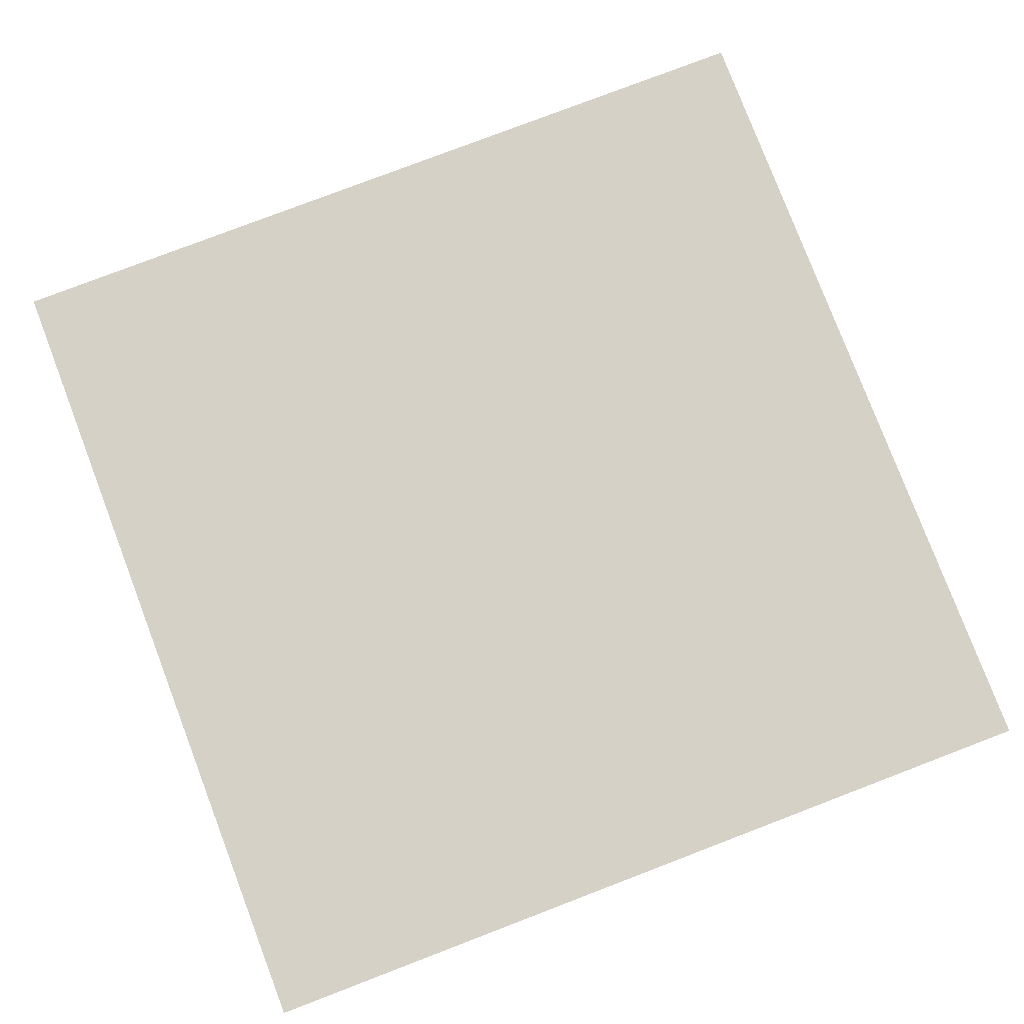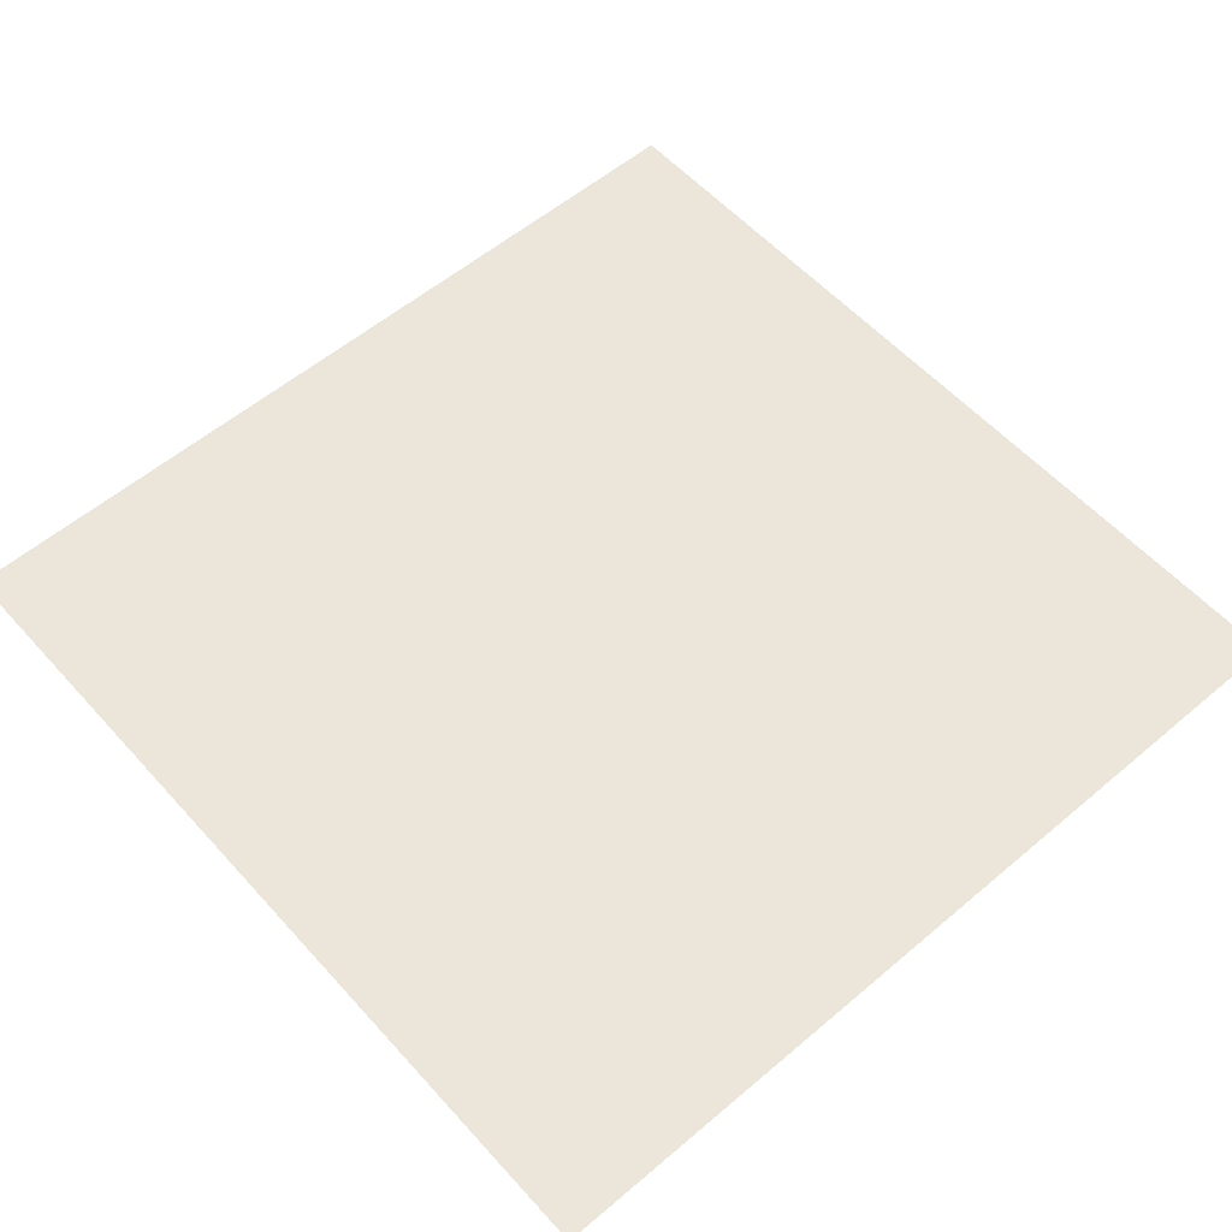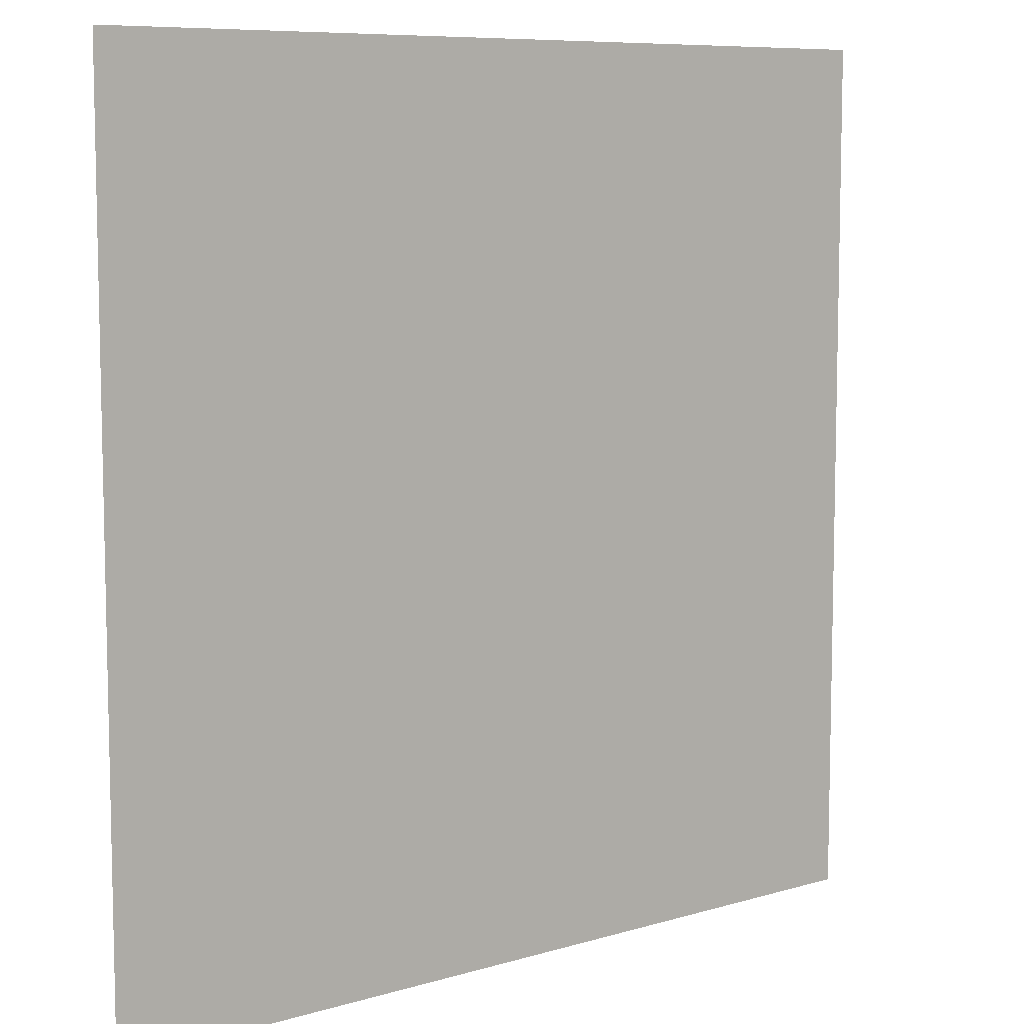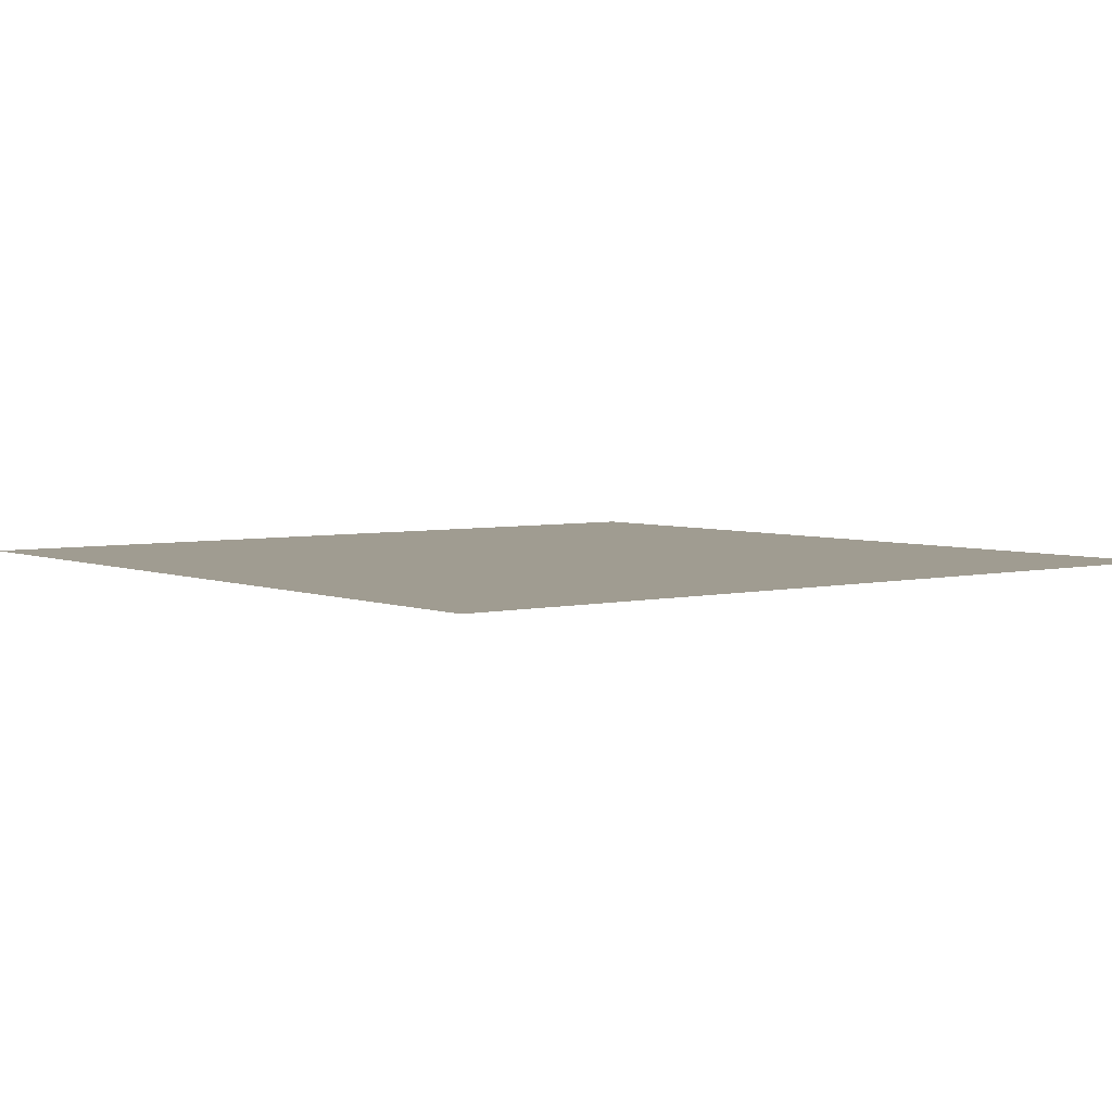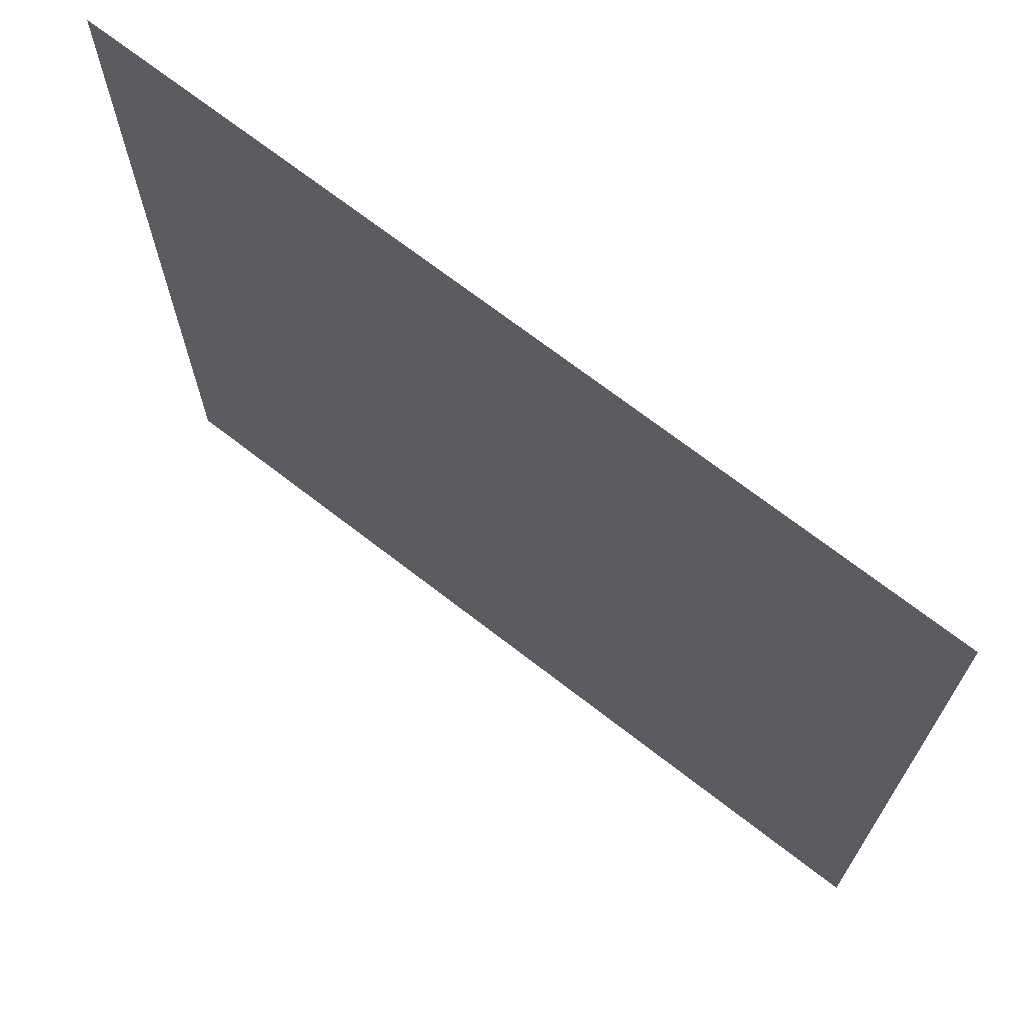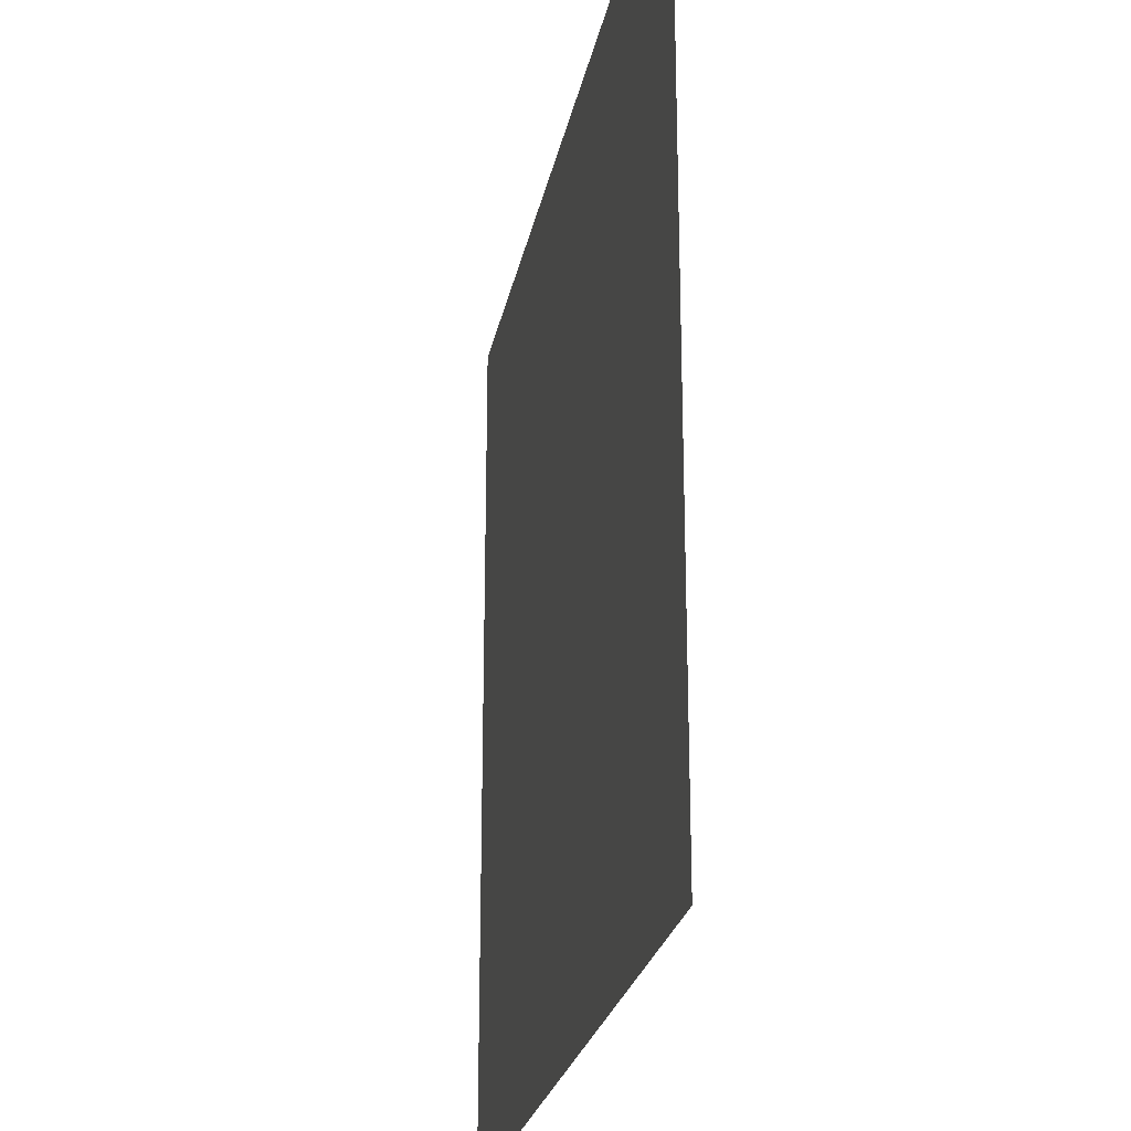
<metadata>
{"format":"obj","ext":"obj","renderer":"f3d","projection":"perspective","resolution":1024,"background":"white","views":[{"elev":79.4,"azim":-20.9,"up":"+Y"},{"elev":56.9,"azim":48.6,"up":"+Y"},{"elev":8.2,"azim":140.7,"up":"+Z"},{"elev":4.3,"azim":142.0,"up":"+Y"},{"elev":70.2,"azim":-142.2,"up":"+Z"},{"elev":-24.5,"azim":-100.8,"up":"+Z"}]}
</metadata>
<code>
v 100 -2 -100
v -100 -2 -100
v -100 -2 100
v 100 -2 100
f 1 2 3
f 1 3 4

</code>
